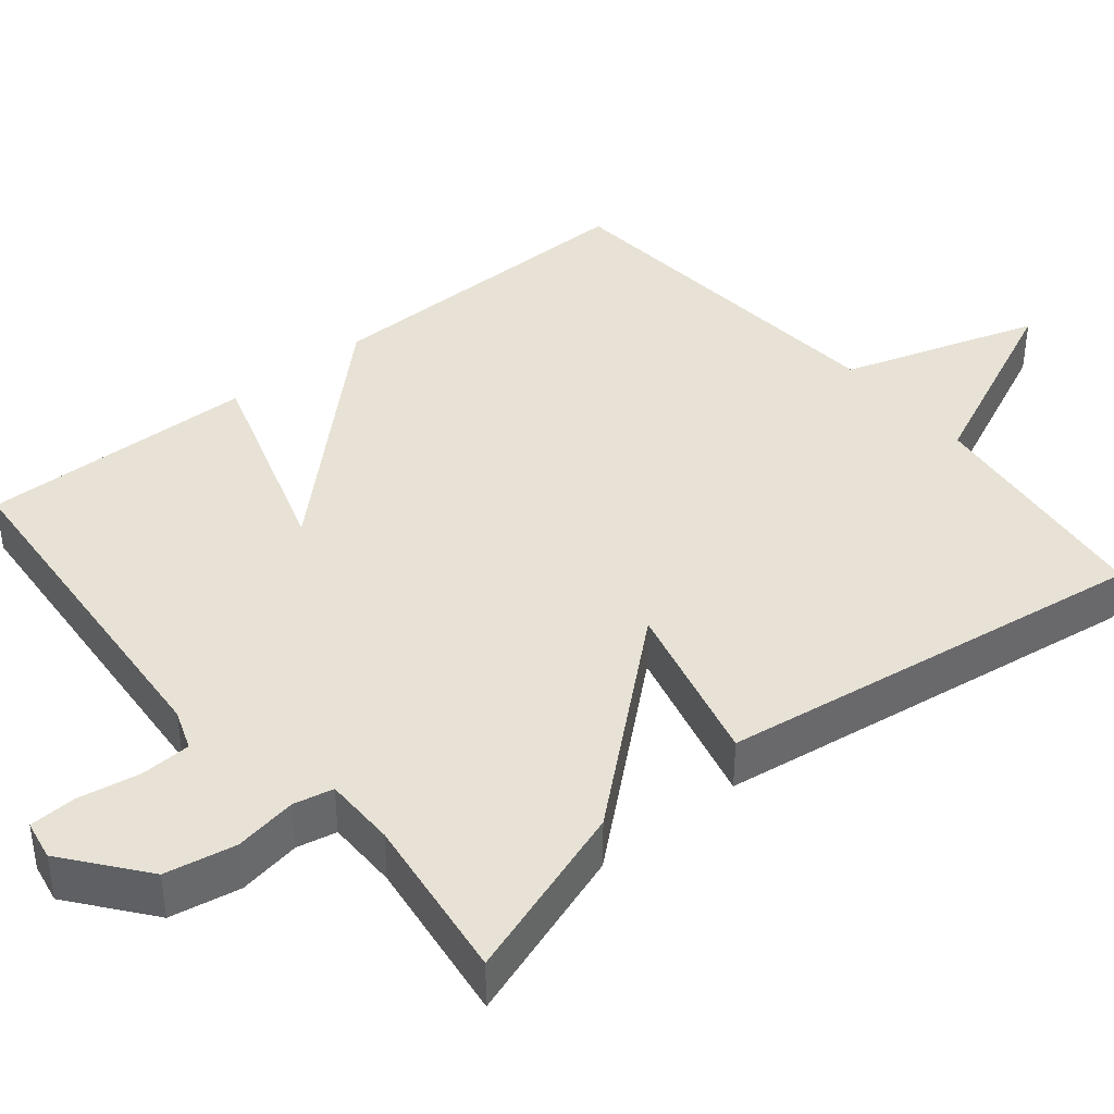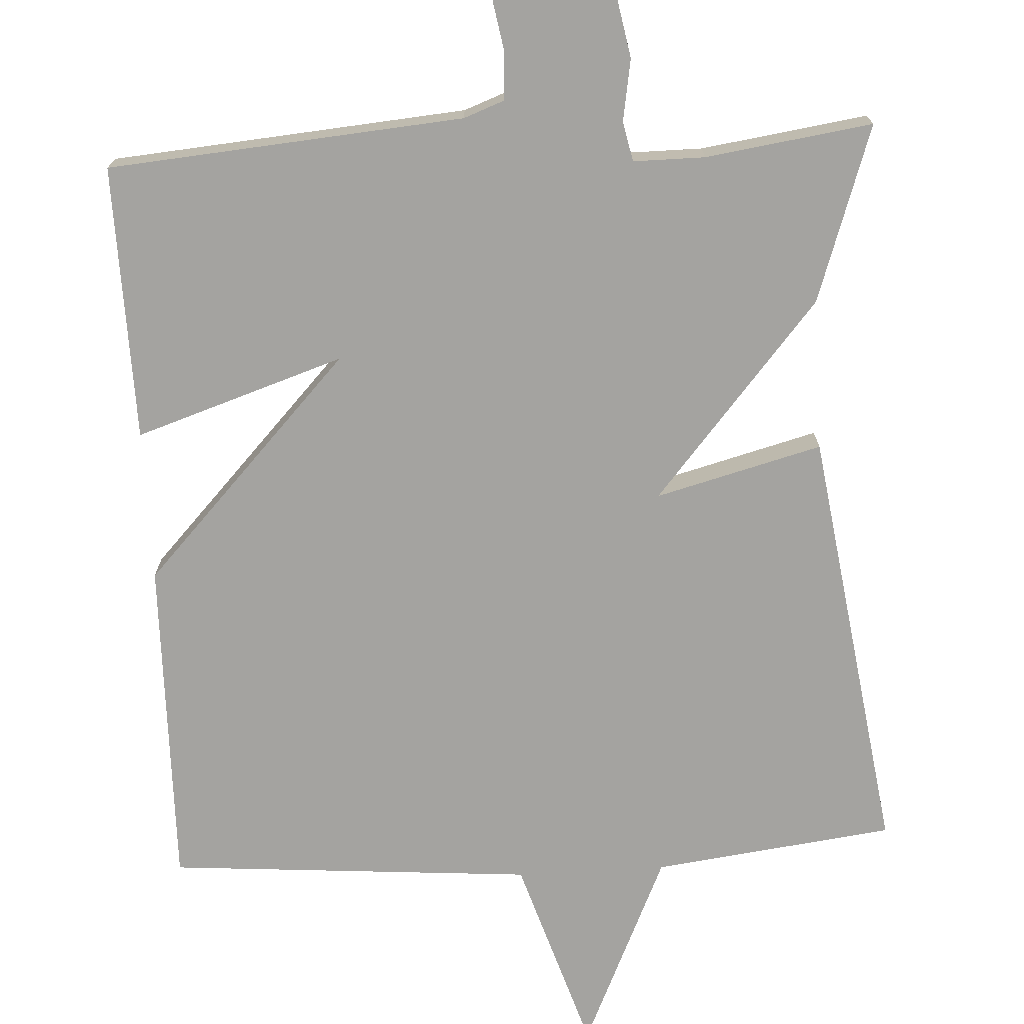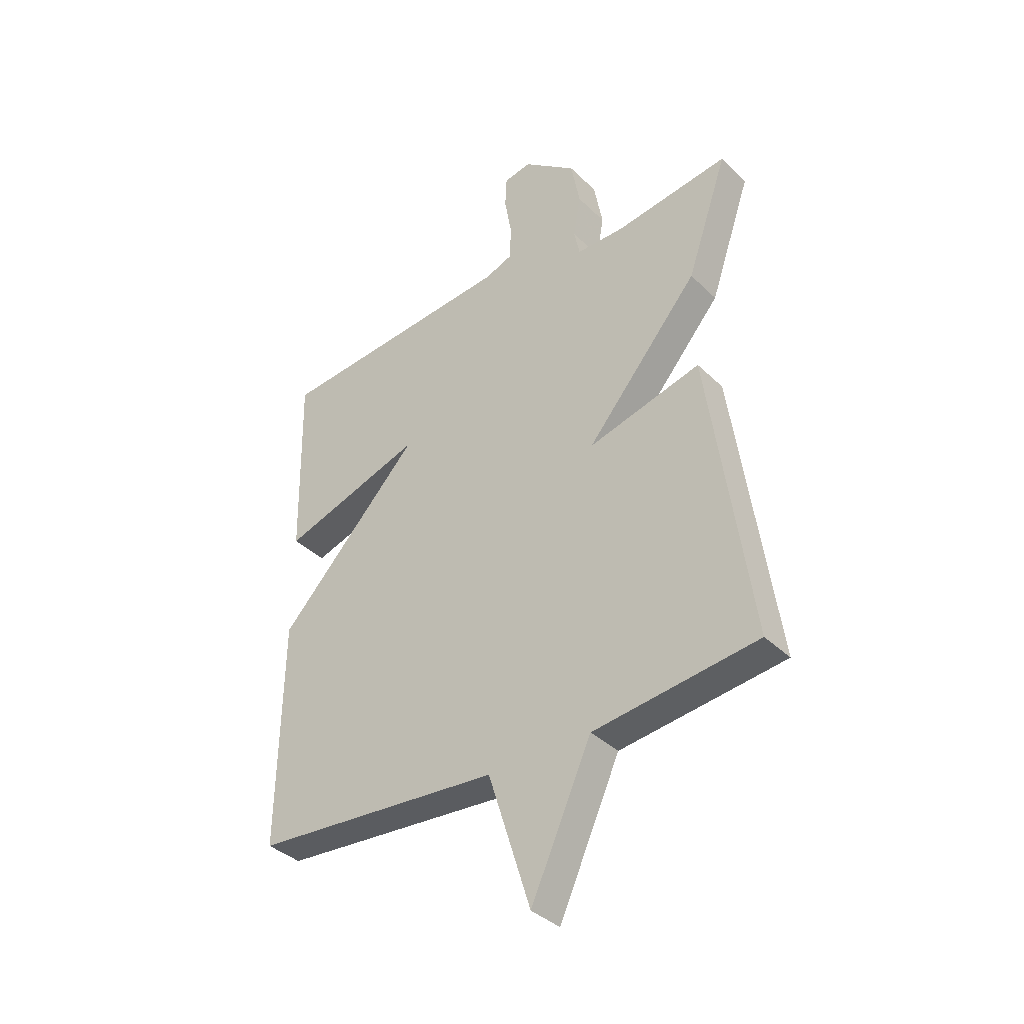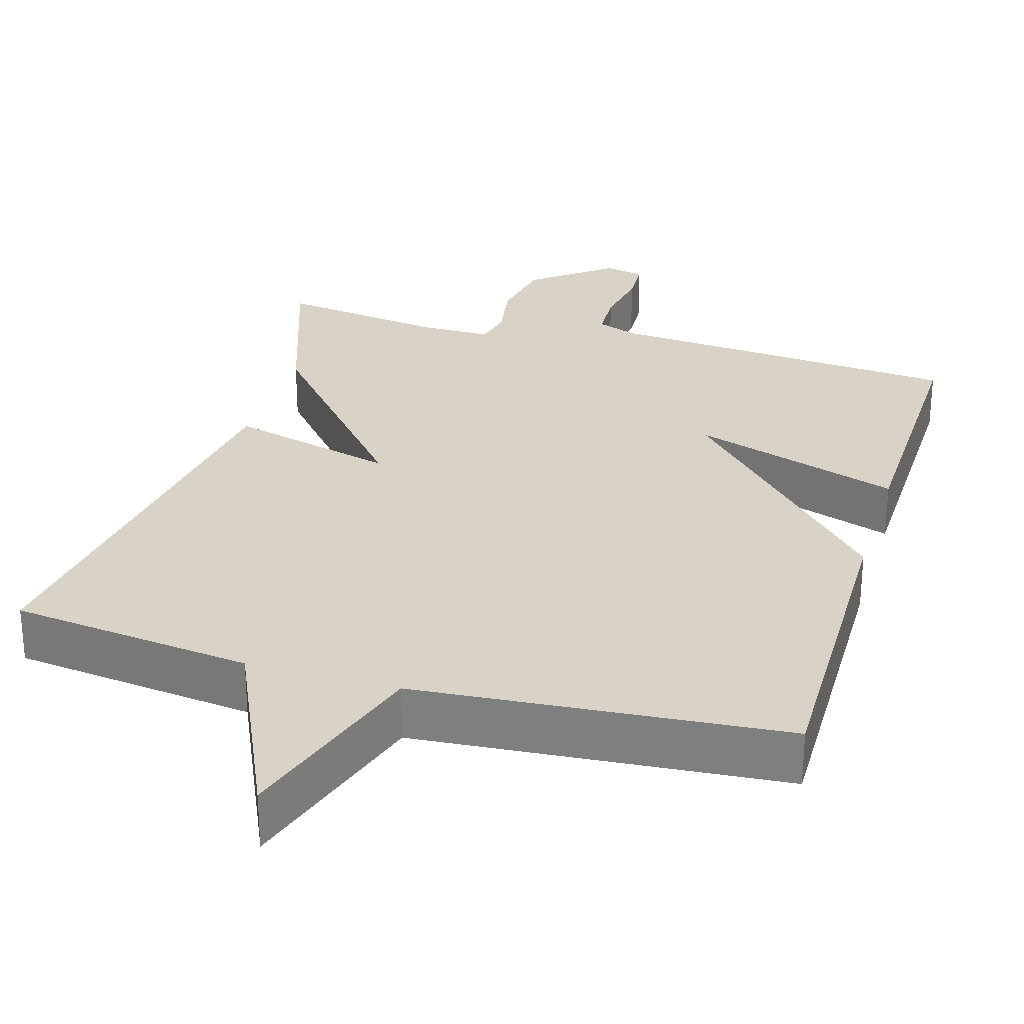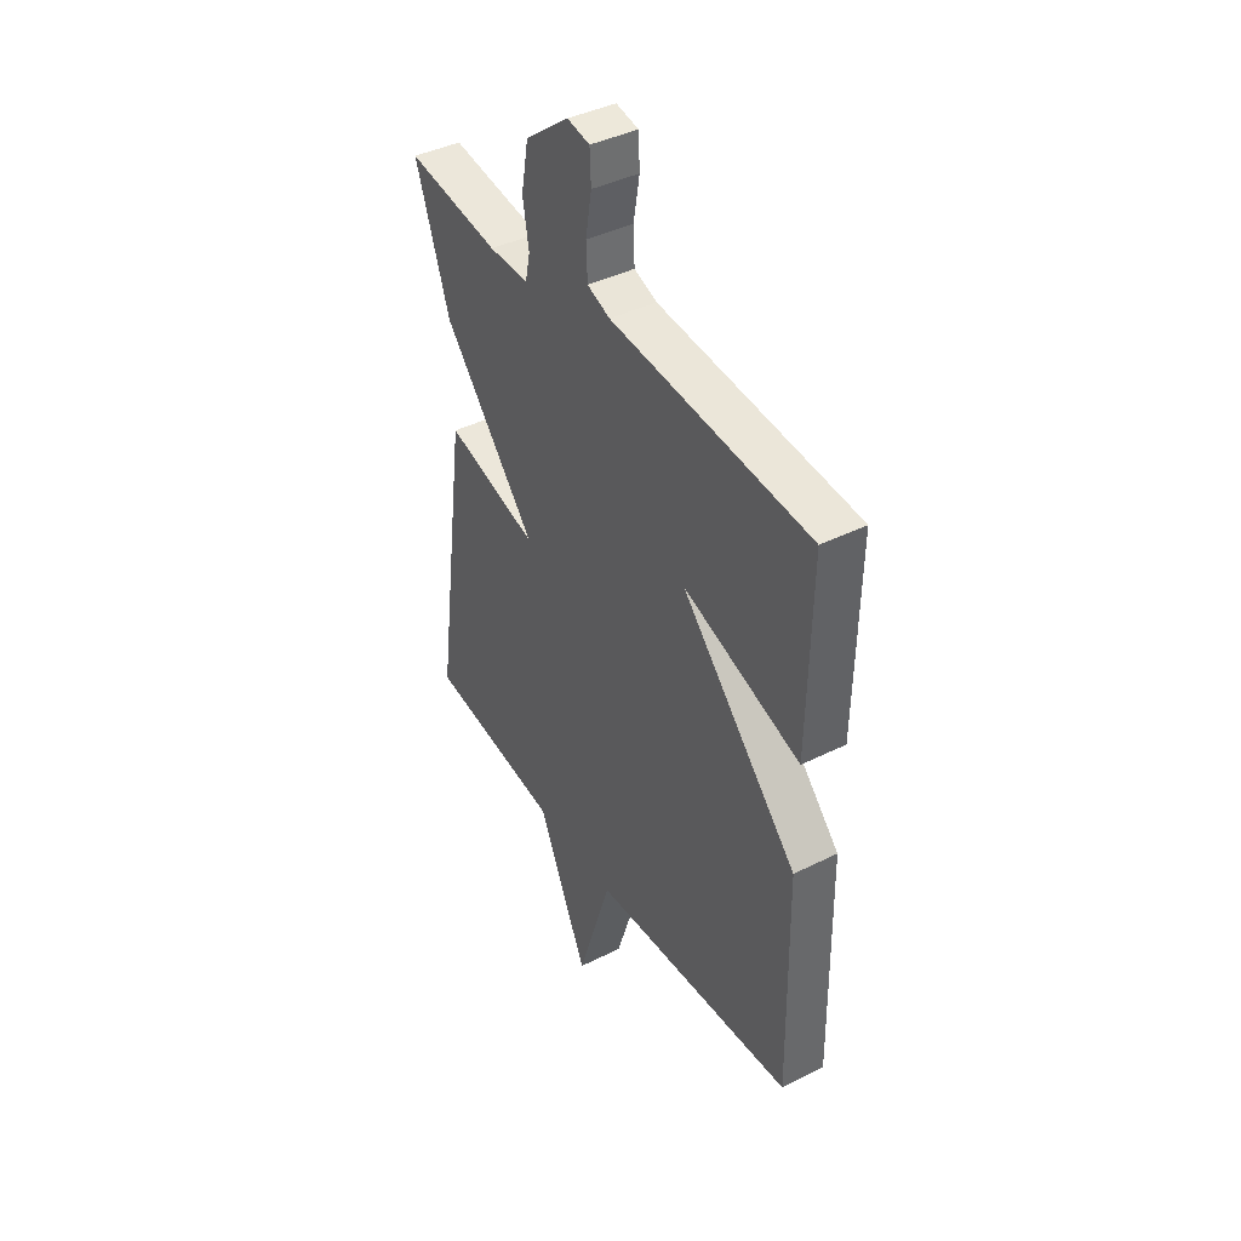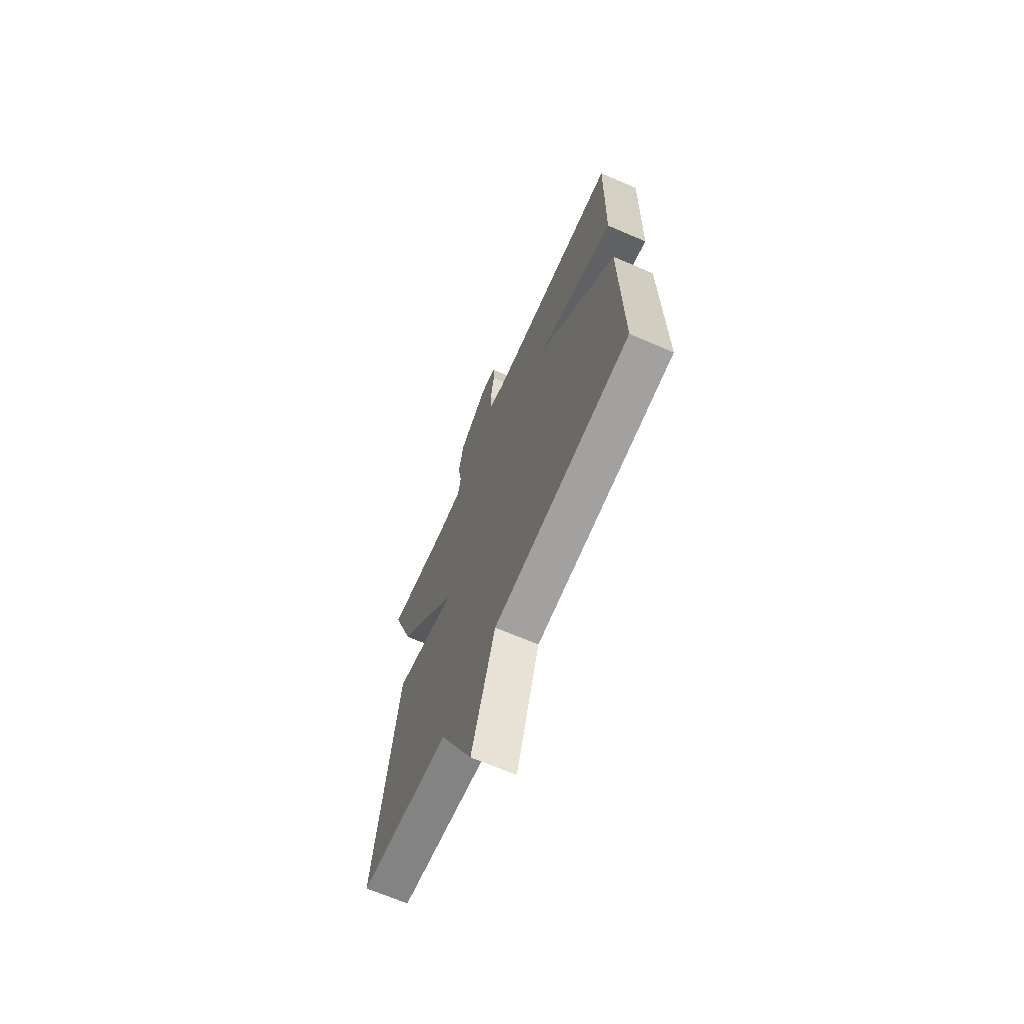
<metadata>
{"format":"obj","ext":"obj","renderer":"f3d","projection":"perspective","resolution":1024,"background":"white","views":[{"elev":40.2,"azim":50.5,"up":"+Y"},{"elev":-72.8,"azim":3.3,"up":"+Y"},{"elev":-37.3,"azim":39.2,"up":"+Z"},{"elev":28.2,"azim":-163.5,"up":"+Y"},{"elev":41.5,"azim":-121.2,"up":"+Z"},{"elev":-67.8,"azim":-113.4,"up":"+Z"}]}
</metadata>
<code>
v 0.5 0.07 0.5
v 0.42 0.07 0.268
v 0.2 0.07 0.011
v 0.42 0.07 0.068
v 0.5 0.07 -0.5
v 0.182 0.07 -0.539
v 0.064 0.07 -0.798
v -0.018 0.07 -0.539
v -0.5 0.07 -0.5
v -0.493 0.07 -0.063
v -0.217 0.07 0.227
v -0.493 0.07 0.137
v -0.5 0.07 0.5
v -0.031 0.07 0.538
v 0.023 0.07 0.558
v 0.026 0.07 0.624
v 0.012 0.07 0.705
v 0.015 0.07 0.766
v 0.068 0.07 0.776
v 0.172 0.07 0.695
v 0.189 0.07 0.603
v 0.175 0.07 0.521
v 0.186 0.07 0.469
v 0.28 0.07 0.469
v 0.5 0 0.5
v 0.42 0 0.268
v 0.2 0 0.011
v 0.42 0 0.068
v 0.5 0 -0.5
v 0.182 0 -0.539
v 0.064 0 -0.798
v -0.018 0 -0.539
v -0.5 0 -0.5
v -0.493 0 -0.063
v -0.217 0 0.227
v -0.493 0 0.137
v -0.5 0 0.5
v -0.031 0 0.538
v 0.023 0 0.558
v 0.026 0 0.624
v 0.012 0 0.705
v 0.015 0 0.766
v 0.068 0 0.776
v 0.172 0 0.695
v 0.189 0 0.603
v 0.175 0 0.521
v 0.186 0 0.469
v 0.28 0 0.469
f 20 21 22
f 19 20 22
f 18 19 22
f 17 18 22
f 16 17 22
f 15 16 22 23
f 14 15 23
f 13 14 23
f 12 13 23
f 11 12 23
f 11 23 24
f 10 11 24
f 9 10 24
f 8 9 24
f 6 7 8
f 5 6 8
f 4 5 8
f 3 4 8
f 24 1 2 3
f 3 8 24
f 46 45 44
f 46 44 43
f 46 43 42
f 46 42 41
f 46 41 40
f 47 46 40 39
f 47 39 38
f 47 38 37
f 47 37 36
f 47 36 35
f 48 47 35
f 48 35 34
f 48 34 33
f 48 33 32
f 32 31 30
f 32 30 29
f 32 29 28
f 32 28 27
f 27 26 25 48
f 48 32 27
f 1 25 26 2
f 2 26 27 3
f 3 27 28 4
f 4 28 29 5
f 5 29 30 6
f 6 30 31 7
f 7 31 32 8
f 8 32 33 9
f 9 33 34 10
f 10 34 35 11
f 11 35 36 12
f 12 36 37 13
f 13 37 38 14
f 14 38 39 15
f 15 39 40 16
f 16 40 41 17
f 17 41 42 18
f 18 42 43 19
f 19 43 44 20
f 20 44 45 21
f 21 45 46 22
f 22 46 47 23
f 23 47 48 24
f 24 48 25 1

</code>
